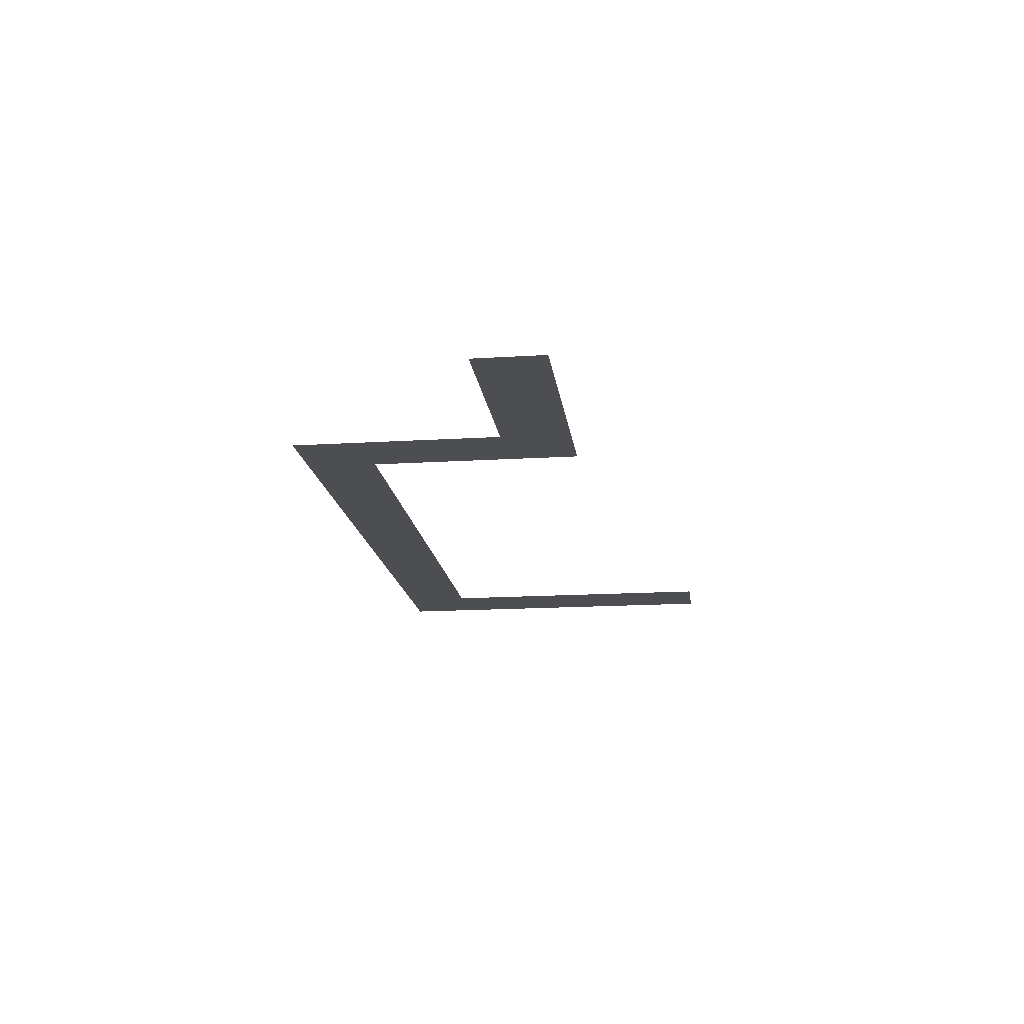
<metadata>
{"format":"obj","ext":"obj","renderer":"f3d","projection":"perspective","resolution":1024,"background":"white","views":[{"elev":-16.6,"azim":97.2,"up":"+Z"}]}
</metadata>
<code>
v -62 -3 0
v -63 -3 0
v -63 -2 0
v -62 -2 0
v -64 -3 0
v -64 -2 0
v -65 -3 0
v -65 -2 0
v -66 -3 0
v -66 -2 0
v -67 -3 0
v -67 -2 0
v -62 -4 0
v -63 -4 0
v -64 -4 0
v -65 -4 0
v -66 -4 0
v -67 -4 0
v -62 -5 0
v -63 -5 0
v -64 -5 0
v -65 -5 0
v -66 -5 0
v -67 -5 0
v -62 -6 0
v -63 -6 0
v -64 -6 0
v -65 -6 0
v -66 -6 0
v -67 -6 0
v -62 -7 0
v -63 -7 0
v -64 -7 0
v -65 -7 0
v -66 -7 0
v -67 -7 0
v -62 -8 0
v -63 -8 0
v -64 -8 0
v -65 -8 0
v -66 -8 0
v -67 -8 0
v -62 -9 0
v -63 -9 0
v -64 -9 0
v -65 -9 0
v -66 -9 0
v -67 -9 0
v 0 -10 0
v -1 -10 0
v -1 -9 0
v 0 -9 0
v -2 -10 0
v -2 -9 0
v -3 -10 0
v -3 -9 0
v -4 -10 0
v -4 -9 0
v -5 -10 0
v -5 -9 0
v -6 -10 0
v -6 -9 0
v -7 -10 0
v -7 -9 0
v -8 -10 0
v -8 -9 0
v -9 -10 0
v -9 -9 0
v -10 -10 0
v -10 -9 0
v -11 -10 0
v -11 -9 0
v -12 -10 0
v -12 -9 0
v -13 -10 0
v -13 -9 0
v -14 -10 0
v -14 -9 0
v -15 -10 0
v -15 -9 0
v -16 -10 0
v -16 -9 0
v -17 -10 0
v -17 -9 0
v -18 -10 0
v -18 -9 0
v -19 -10 0
v -19 -9 0
v -62 -10 0
v -63 -10 0
v -64 -10 0
v -65 -10 0
v -66 -10 0
v -67 -10 0
v 0 -11 0
v -1 -11 0
v -2 -11 0
v -3 -11 0
v -4 -11 0
v -5 -11 0
v -6 -11 0
v -7 -11 0
v -8 -11 0
v -9 -11 0
v -10 -11 0
v -11 -11 0
v -12 -11 0
v -13 -11 0
v -14 -11 0
v -15 -11 0
v -16 -11 0
v -17 -11 0
v -18 -11 0
v -19 -11 0
v -20 -11 0
v -20 -10 0
v -62 -11 0
v -63 -11 0
v -64 -11 0
v -65 -11 0
v -66 -11 0
v -67 -11 0
v 0 -12 0
v -1 -12 0
v -2 -12 0
v -3 -12 0
v -4 -12 0
v -5 -12 0
v -6 -12 0
v -7 -12 0
v -8 -12 0
v -9 -12 0
v -10 -12 0
v -11 -12 0
v -12 -12 0
v -13 -12 0
v -14 -12 0
v -15 -12 0
v -16 -12 0
v -17 -12 0
v -18 -12 0
v -19 -12 0
v -20 -12 0
v -62 -12 0
v -63 -12 0
v -64 -12 0
v -65 -12 0
v -66 -12 0
v -67 -12 0
v 0 -13 0
v -1 -13 0
v -2 -13 0
v -3 -13 0
v -4 -13 0
v -5 -13 0
v -6 -13 0
v -7 -13 0
v -8 -13 0
v -9 -13 0
v -10 -13 0
v -11 -13 0
v -12 -13 0
v -13 -13 0
v -14 -13 0
v -15 -13 0
v -16 -13 0
v -17 -13 0
v -18 -13 0
v -19 -13 0
v -20 -13 0
v -62 -13 0
v -63 -13 0
v -64 -13 0
v -65 -13 0
v -66 -13 0
v -67 -13 0
v 0 -14 0
v -1 -14 0
v -2 -14 0
v -3 -14 0
v -4 -14 0
v -5 -14 0
v -6 -14 0
v -7 -14 0
v -8 -14 0
v -9 -14 0
v -10 -14 0
v -11 -14 0
v -12 -14 0
v -13 -14 0
v -14 -14 0
v -15 -14 0
v -16 -14 0
v -17 -14 0
v -18 -14 0
v -19 -14 0
v -20 -14 0
v -62 -14 0
v -63 -14 0
v -64 -14 0
v -65 -14 0
v -66 -14 0
v -67 -14 0
v -15 -15 0
v -16 -15 0
v -17 -15 0
v -18 -15 0
v -19 -15 0
v -20 -15 0
v -62 -15 0
v -63 -15 0
v -64 -15 0
v -65 -15 0
v -66 -15 0
v -67 -15 0
v -15 -16 0
v -16 -16 0
v -17 -16 0
v -18 -16 0
v -19 -16 0
v -20 -16 0
v -62 -16 0
v -63 -16 0
v -64 -16 0
v -65 -16 0
v -66 -16 0
v -67 -16 0
v -15 -17 0
v -16 -17 0
v -17 -17 0
v -18 -17 0
v -19 -17 0
v -20 -17 0
v -62 -17 0
v -63 -17 0
v -64 -17 0
v -65 -17 0
v -66 -17 0
v -67 -17 0
v -15 -18 0
v -16 -18 0
v -17 -18 0
v -18 -18 0
v -19 -18 0
v -20 -18 0
v -62 -18 0
v -63 -18 0
v -64 -18 0
v -65 -18 0
v -66 -18 0
v -67 -18 0
v -15 -19 0
v -16 -19 0
v -17 -19 0
v -18 -19 0
v -19 -19 0
v -20 -19 0
v -62 -19 0
v -63 -19 0
v -64 -19 0
v -65 -19 0
v -66 -19 0
v -67 -19 0
v -15 -20 0
v -16 -20 0
v -17 -20 0
v -18 -20 0
v -19 -20 0
v -20 -20 0
v -62 -20 0
v -63 -20 0
v -64 -20 0
v -65 -20 0
v -66 -20 0
v -67 -20 0
v -15 -21 0
v -16 -21 0
v -17 -21 0
v -18 -21 0
v -19 -21 0
v -20 -21 0
v -62 -21 0
v -63 -21 0
v -64 -21 0
v -65 -21 0
v -66 -21 0
v -67 -21 0
v -15 -22 0
v -16 -22 0
v -17 -22 0
v -18 -22 0
v -19 -22 0
v -20 -22 0
v -62 -22 0
v -63 -22 0
v -64 -22 0
v -65 -22 0
v -66 -22 0
v -67 -22 0
v -15 -23 0
v -16 -23 0
v -17 -23 0
v -18 -23 0
v -19 -23 0
v -20 -23 0
v -62 -23 0
v -63 -23 0
v -64 -23 0
v -65 -23 0
v -66 -23 0
v -67 -23 0
v -15 -24 0
v -16 -24 0
v -17 -24 0
v -18 -24 0
v -19 -24 0
v -20 -24 0
v -62 -24 0
v -63 -24 0
v -64 -24 0
v -65 -24 0
v -66 -24 0
v -67 -24 0
v -15 -25 0
v -16 -25 0
v -17 -25 0
v -18 -25 0
v -19 -25 0
v -20 -25 0
v -21 -25 0
v -21 -24 0
v -22 -25 0
v -22 -24 0
v -23 -25 0
v -23 -24 0
v -24 -25 0
v -24 -24 0
v -25 -25 0
v -25 -24 0
v -26 -25 0
v -26 -24 0
v -27 -25 0
v -27 -24 0
v -28 -25 0
v -28 -24 0
v -29 -25 0
v -29 -24 0
v -30 -25 0
v -30 -24 0
v -31 -25 0
v -31 -24 0
v -32 -25 0
v -32 -24 0
v -33 -25 0
v -33 -24 0
v -34 -25 0
v -34 -24 0
v -35 -25 0
v -35 -24 0
v -36 -25 0
v -36 -24 0
v -37 -25 0
v -37 -24 0
v -38 -25 0
v -38 -24 0
v -39 -25 0
v -39 -24 0
v -40 -25 0
v -40 -24 0
v -41 -25 0
v -41 -24 0
v -42 -25 0
v -42 -24 0
v -43 -25 0
v -43 -24 0
v -44 -25 0
v -44 -24 0
v -45 -25 0
v -45 -24 0
v -46 -25 0
v -46 -24 0
v -47 -25 0
v -47 -24 0
v -48 -25 0
v -48 -24 0
v -49 -25 0
v -49 -24 0
v -50 -25 0
v -50 -24 0
v -51 -25 0
v -51 -24 0
v -52 -25 0
v -52 -24 0
v -53 -25 0
v -53 -24 0
v -54 -25 0
v -54 -24 0
v -55 -25 0
v -55 -24 0
v -56 -25 0
v -56 -24 0
v -57 -25 0
v -57 -24 0
v -58 -25 0
v -58 -24 0
v -59 -25 0
v -59 -24 0
v -60 -25 0
v -60 -24 0
v -61 -25 0
v -61 -24 0
v -62 -25 0
v -63 -25 0
v -64 -25 0
v -65 -25 0
v -66 -25 0
v -67 -25 0
v -15 -26 0
v -16 -26 0
v -17 -26 0
v -18 -26 0
v -19 -26 0
v -20 -26 0
v -21 -26 0
v -22 -26 0
v -23 -26 0
v -24 -26 0
v -25 -26 0
v -26 -26 0
v -27 -26 0
v -28 -26 0
v -29 -26 0
v -30 -26 0
v -31 -26 0
v -32 -26 0
v -33 -26 0
v -34 -26 0
v -35 -26 0
v -36 -26 0
v -37 -26 0
v -38 -26 0
v -39 -26 0
v -40 -26 0
v -41 -26 0
v -42 -26 0
v -43 -26 0
v -44 -26 0
v -45 -26 0
v -46 -26 0
v -47 -26 0
v -48 -26 0
v -49 -26 0
v -50 -26 0
v -51 -26 0
v -52 -26 0
v -53 -26 0
v -54 -26 0
v -55 -26 0
v -56 -26 0
v -57 -26 0
v -58 -26 0
v -59 -26 0
v -60 -26 0
v -61 -26 0
v -62 -26 0
v -63 -26 0
v -64 -26 0
v -65 -26 0
v -66 -26 0
v -67 -26 0
v -15 -27 0
v -16 -27 0
v -17 -27 0
v -18 -27 0
v -19 -27 0
v -20 -27 0
v -21 -27 0
v -22 -27 0
v -23 -27 0
v -24 -27 0
v -25 -27 0
v -26 -27 0
v -27 -27 0
v -28 -27 0
v -29 -27 0
v -30 -27 0
v -31 -27 0
v -32 -27 0
v -33 -27 0
v -34 -27 0
v -35 -27 0
v -36 -27 0
v -37 -27 0
v -38 -27 0
v -39 -27 0
v -40 -27 0
v -41 -27 0
v -42 -27 0
v -43 -27 0
v -44 -27 0
v -45 -27 0
v -46 -27 0
v -47 -27 0
v -48 -27 0
v -49 -27 0
v -50 -27 0
v -51 -27 0
v -52 -27 0
v -53 -27 0
v -54 -27 0
v -55 -27 0
v -56 -27 0
v -57 -27 0
v -58 -27 0
v -59 -27 0
v -60 -27 0
v -61 -27 0
v -62 -27 0
v -63 -27 0
v -64 -27 0
v -65 -27 0
v -66 -27 0
v -67 -27 0
v -15 -28 0
v -16 -28 0
v -17 -28 0
v -18 -28 0
v -19 -28 0
v -20 -28 0
v -21 -28 0
v -22 -28 0
v -23 -28 0
v -24 -28 0
v -25 -28 0
v -26 -28 0
v -27 -28 0
v -28 -28 0
v -29 -28 0
v -30 -28 0
v -31 -28 0
v -32 -28 0
v -33 -28 0
v -34 -28 0
v -35 -28 0
v -36 -28 0
v -37 -28 0
v -38 -28 0
v -39 -28 0
v -40 -28 0
v -41 -28 0
v -42 -28 0
v -43 -28 0
v -44 -28 0
v -45 -28 0
v -46 -28 0
v -47 -28 0
v -48 -28 0
v -49 -28 0
v -50 -28 0
v -51 -28 0
v -52 -28 0
v -53 -28 0
v -54 -28 0
v -55 -28 0
v -56 -28 0
v -57 -28 0
v -58 -28 0
v -59 -28 0
v -60 -28 0
v -61 -28 0
v -62 -28 0
v -63 -28 0
v -64 -28 0
v -65 -28 0
v -66 -28 0
v -67 -28 0
v -15 -29 0
v -16 -29 0
v -17 -29 0
v -18 -29 0
v -19 -29 0
v -20 -29 0
v -21 -29 0
v -22 -29 0
v -23 -29 0
v -24 -29 0
v -25 -29 0
v -26 -29 0
v -27 -29 0
v -28 -29 0
v -29 -29 0
v -30 -29 0
v -31 -29 0
v -32 -29 0
v -33 -29 0
v -34 -29 0
v -35 -29 0
v -36 -29 0
v -37 -29 0
v -38 -29 0
v -39 -29 0
v -40 -29 0
v -41 -29 0
v -42 -29 0
v -43 -29 0
v -44 -29 0
v -45 -29 0
v -46 -29 0
v -47 -29 0
v -48 -29 0
v -49 -29 0
v -50 -29 0
v -51 -29 0
v -52 -29 0
v -53 -29 0
v -54 -29 0
v -55 -29 0
v -56 -29 0
v -57 -29 0
v -58 -29 0
v -59 -29 0
v -60 -29 0
v -61 -29 0
v -62 -29 0
v -63 -29 0
v -64 -29 0
v -65 -29 0
v -66 -29 0
v -67 -29 0
v -20 -9 0
g mesh_0001
f 1 2 3 4
f 2 5 6 3
f 5 7 8 6
f 7 9 10 8
f 9 11 12 10
f 13 14 2 1
f 14 15 5 2
f 15 16 7 5
f 16 17 9 7
f 17 18 11 9
f 19 20 14 13
f 20 21 15 14
f 21 22 16 15
f 22 23 17 16
f 23 24 18 17
f 25 26 20 19
f 26 27 21 20
f 27 28 22 21
f 28 29 23 22
f 29 30 24 23
f 31 32 26 25
f 32 33 27 26
f 33 34 28 27
f 34 35 29 28
f 35 36 30 29
f 37 38 32 31
f 38 39 33 32
f 39 40 34 33
f 40 41 35 34
f 41 42 36 35
f 43 44 38 37
f 44 45 39 38
f 45 46 40 39
f 46 47 41 40
f 47 48 42 41
f 49 50 51 52
f 50 53 54 51
f 53 55 56 54
f 55 57 58 56
f 57 59 60 58
f 59 61 62 60
f 61 63 64 62
f 63 65 66 64
f 65 67 68 66
f 67 69 70 68
f 69 71 72 70
f 71 73 74 72
f 73 75 76 74
f 75 77 78 76
f 77 79 80 78
f 79 81 82 80
f 81 83 84 82
f 83 85 86 84
f 85 87 88 86
f 89 90 44 43
f 90 91 45 44
f 91 92 46 45
f 92 93 47 46
f 93 94 48 47
f 95 96 50 49
f 96 97 53 50
f 97 98 55 53
f 98 99 57 55
f 99 100 59 57
f 100 101 61 59
f 101 102 63 61
f 102 103 65 63
f 103 104 67 65
f 104 105 69 67
f 105 106 71 69
f 106 107 73 71
f 107 108 75 73
f 108 109 77 75
f 109 110 79 77
f 110 111 81 79
f 111 112 83 81
f 112 113 85 83
f 113 114 87 85
f 114 115 116 87
f 117 118 90 89
f 118 119 91 90
f 119 120 92 91
f 120 121 93 92
f 121 122 94 93
f 123 124 96 95
f 124 125 97 96
f 125 126 98 97
f 126 127 99 98
f 127 128 100 99
f 128 129 101 100
f 129 130 102 101
f 130 131 103 102
f 131 132 104 103
f 132 133 105 104
f 133 134 106 105
f 134 135 107 106
f 135 136 108 107
f 136 137 109 108
f 137 138 110 109
f 138 139 111 110
f 139 140 112 111
f 140 141 113 112
f 141 142 114 113
f 142 143 115 114
f 144 145 118 117
f 145 146 119 118
f 146 147 120 119
f 147 148 121 120
f 148 149 122 121
f 150 151 124 123
f 151 152 125 124
f 152 153 126 125
f 153 154 127 126
f 154 155 128 127
f 155 156 129 128
f 156 157 130 129
f 157 158 131 130
f 158 159 132 131
f 159 160 133 132
f 160 161 134 133
f 161 162 135 134
f 162 163 136 135
f 163 164 137 136
f 164 165 138 137
f 165 166 139 138
f 166 167 140 139
f 167 168 141 140
f 168 169 142 141
f 169 170 143 142
f 171 172 145 144
f 172 173 146 145
f 173 174 147 146
f 174 175 148 147
f 175 176 149 148
f 177 178 151 150
f 178 179 152 151
f 179 180 153 152
f 180 181 154 153
f 181 182 155 154
f 182 183 156 155
f 183 184 157 156
f 184 185 158 157
f 185 186 159 158
f 186 187 160 159
f 187 188 161 160
f 188 189 162 161
f 189 190 163 162
f 190 191 164 163
f 191 192 165 164
f 192 193 166 165
f 193 194 167 166
f 194 195 168 167
f 195 196 169 168
f 196 197 170 169
f 198 199 172 171
f 199 200 173 172
f 200 201 174 173
f 201 202 175 174
f 202 203 176 175
f 204 205 193 192
f 205 206 194 193
f 206 207 195 194
f 207 208 196 195
f 208 209 197 196
f 210 211 199 198
f 211 212 200 199
f 212 213 201 200
f 213 214 202 201
f 214 215 203 202
f 216 217 205 204
f 217 218 206 205
f 218 219 207 206
f 219 220 208 207
f 220 221 209 208
f 222 223 211 210
f 223 224 212 211
f 224 225 213 212
f 225 226 214 213
f 226 227 215 214
f 228 229 217 216
f 229 230 218 217
f 230 231 219 218
f 231 232 220 219
f 232 233 221 220
f 234 235 223 222
f 235 236 224 223
f 236 237 225 224
f 237 238 226 225
f 238 239 227 226
f 240 241 229 228
f 241 242 230 229
f 242 243 231 230
f 243 244 232 231
f 244 245 233 232
f 246 247 235 234
f 247 248 236 235
f 248 249 237 236
f 249 250 238 237
f 250 251 239 238
f 252 253 241 240
f 253 254 242 241
f 254 255 243 242
f 255 256 244 243
f 256 257 245 244
f 258 259 247 246
f 259 260 248 247
f 260 261 249 248
f 261 262 250 249
f 262 263 251 250
f 264 265 253 252
f 265 266 254 253
f 266 267 255 254
f 267 268 256 255
f 268 269 257 256
f 270 271 259 258
f 271 272 260 259
f 272 273 261 260
f 273 274 262 261
f 274 275 263 262
f 276 277 265 264
f 277 278 266 265
f 278 279 267 266
f 279 280 268 267
f 280 281 269 268
f 282 283 271 270
f 283 284 272 271
f 284 285 273 272
f 285 286 274 273
f 286 287 275 274
f 288 289 277 276
f 289 290 278 277
f 290 291 279 278
f 291 292 280 279
f 292 293 281 280
f 294 295 283 282
f 295 296 284 283
f 296 297 285 284
f 297 298 286 285
f 298 299 287 286
f 300 301 289 288
f 301 302 290 289
f 302 303 291 290
f 303 304 292 291
f 304 305 293 292
f 306 307 295 294
f 307 308 296 295
f 308 309 297 296
f 309 310 298 297
f 310 311 299 298
f 312 313 301 300
f 313 314 302 301
f 314 315 303 302
f 315 316 304 303
f 316 317 305 304
f 318 319 307 306
f 319 320 308 307
f 320 321 309 308
f 321 322 310 309
f 322 323 311 310
f 324 325 313 312
f 325 326 314 313
f 326 327 315 314
f 327 328 316 315
f 328 329 317 316
f 329 330 331 317
f 330 332 333 331
f 332 334 335 333
f 334 336 337 335
f 336 338 339 337
f 338 340 341 339
f 340 342 343 341
f 342 344 345 343
f 344 346 347 345
f 346 348 349 347
f 348 350 351 349
f 350 352 353 351
f 352 354 355 353
f 354 356 357 355
f 356 358 359 357
f 358 360 361 359
f 360 362 363 361
f 362 364 365 363
f 364 366 367 365
f 366 368 369 367
f 368 370 371 369
f 370 372 373 371
f 372 374 375 373
f 374 376 377 375
f 376 378 379 377
f 378 380 381 379
f 380 382 383 381
f 382 384 385 383
f 384 386 387 385
f 386 388 389 387
f 388 390 391 389
f 390 392 393 391
f 392 394 395 393
f 394 396 397 395
f 396 398 399 397
f 398 400 401 399
f 400 402 403 401
f 402 404 405 403
f 404 406 407 405
f 406 408 409 407
f 408 410 411 409
f 410 412 318 411
f 412 413 319 318
f 413 414 320 319
f 414 415 321 320
f 415 416 322 321
f 416 417 323 322
f 418 419 325 324
f 419 420 326 325
f 420 421 327 326
f 421 422 328 327
f 422 423 329 328
f 423 424 330 329
f 424 425 332 330
f 425 426 334 332
f 426 427 336 334
f 427 428 338 336
f 428 429 340 338
f 429 430 342 340
f 430 431 344 342
f 431 432 346 344
f 432 433 348 346
f 433 434 350 348
f 434 435 352 350
f 435 436 354 352
f 436 437 356 354
f 437 438 358 356
f 438 439 360 358
f 439 440 362 360
f 440 441 364 362
f 441 442 366 364
f 442 443 368 366
f 443 444 370 368
f 444 445 372 370
f 445 446 374 372
f 446 447 376 374
f 447 448 378 376
f 448 449 380 378
f 449 450 382 380
f 450 451 384 382
f 451 452 386 384
f 452 453 388 386
f 453 454 390 388
f 454 455 392 390
f 455 456 394 392
f 456 457 396 394
f 457 458 398 396
f 458 459 400 398
f 459 460 402 400
f 460 461 404 402
f 461 462 406 404
f 462 463 408 406
f 463 464 410 408
f 464 465 412 410
f 465 466 413 412
f 466 467 414 413
f 467 468 415 414
f 468 469 416 415
f 469 470 417 416
f 471 472 419 418
f 472 473 420 419
f 473 474 421 420
f 474 475 422 421
f 475 476 423 422
f 476 477 424 423
f 477 478 425 424
f 478 479 426 425
f 479 480 427 426
f 480 481 428 427
f 481 482 429 428
f 482 483 430 429
f 483 484 431 430
f 484 485 432 431
f 485 486 433 432
f 486 487 434 433
f 487 488 435 434
f 488 489 436 435
f 489 490 437 436
f 490 491 438 437
f 491 492 439 438
f 492 493 440 439
f 493 494 441 440
f 494 495 442 441
f 495 496 443 442
f 496 497 444 443
f 497 498 445 444
f 498 499 446 445
f 499 500 447 446
f 500 501 448 447
f 501 502 449 448
f 502 503 450 449
f 503 504 451 450
f 504 505 452 451
f 505 506 453 452
f 506 507 454 453
f 507 508 455 454
f 508 509 456 455
f 509 510 457 456
f 510 511 458 457
f 511 512 459 458
f 512 513 460 459
f 513 514 461 460
f 514 515 462 461
f 515 516 463 462
f 516 517 464 463
f 517 518 465 464
f 518 519 466 465
f 519 520 467 466
f 520 521 468 467
f 521 522 469 468
f 522 523 470 469
f 524 525 472 471
f 525 526 473 472
f 526 527 474 473
f 527 528 475 474
f 528 529 476 475
f 529 530 477 476
f 530 531 478 477
f 531 532 479 478
f 532 533 480 479
f 533 534 481 480
f 534 535 482 481
f 535 536 483 482
f 536 537 484 483
f 537 538 485 484
f 538 539 486 485
f 539 540 487 486
f 540 541 488 487
f 541 542 489 488
f 542 543 490 489
f 543 544 491 490
f 544 545 492 491
f 545 546 493 492
f 546 547 494 493
f 547 548 495 494
f 548 549 496 495
f 549 550 497 496
f 550 551 498 497
f 551 552 499 498
f 552 553 500 499
f 553 554 501 500
f 554 555 502 501
f 555 556 503 502
f 556 557 504 503
f 557 558 505 504
f 558 559 506 505
f 559 560 507 506
f 560 561 508 507
f 561 562 509 508
f 562 563 510 509
f 563 564 511 510
f 564 565 512 511
f 565 566 513 512
f 566 567 514 513
f 567 568 515 514
f 568 569 516 515
f 569 570 517 516
f 570 571 518 517
f 571 572 519 518
f 572 573 520 519
f 573 574 521 520
f 574 575 522 521
f 575 576 523 522
f 577 578 525 524
f 578 579 526 525
f 579 580 527 526
f 580 581 528 527
f 581 582 529 528
f 582 583 530 529
f 583 584 531 530
f 584 585 532 531
f 585 586 533 532
f 586 587 534 533
f 587 588 535 534
f 588 589 536 535
f 589 590 537 536
f 590 591 538 537
f 591 592 539 538
f 592 593 540 539
f 593 594 541 540
f 594 595 542 541
f 595 596 543 542
f 596 597 544 543
f 597 598 545 544
f 598 599 546 545
f 599 600 547 546
f 600 601 548 547
f 601 602 549 548
f 602 603 550 549
f 603 604 551 550
f 604 605 552 551
f 605 606 553 552
f 606 607 554 553
f 607 608 555 554
f 608 609 556 555
f 609 610 557 556
f 610 611 558 557
f 611 612 559 558
f 612 613 560 559
f 613 614 561 560
f 614 615 562 561
f 615 616 563 562
f 616 617 564 563
f 617 618 565 564
f 618 619 566 565
f 619 620 567 566
f 620 621 568 567
f 621 622 569 568
f 622 623 570 569
f 623 624 571 570
f 624 625 572 571
f 625 626 573 572
f 626 627 574 573
f 627 628 575 574
f 628 629 576 575
g mesh_0002
f 87 116 630 88
g mesh_0003
f 1 2 3 4
f 9 11 12 10
f 13 14 2 1
f 17 18 11 9
f 19 20 14 13
f 23 24 18 17
f 25 26 20 19
f 29 30 24 23
f 31 32 26 25
f 35 36 30 29
f 37 38 32 31
f 41 42 36 35
f 43 44 38 37
f 47 48 42 41
f 49 50 51 52
f 50 53 54 51
f 53 55 56 54
f 55 57 58 56
f 57 59 60 58
f 59 61 62 60
f 61 63 64 62
f 63 65 66 64
f 65 67 68 66
f 67 69 70 68
f 69 71 72 70
f 71 73 74 72
f 73 75 76 74
f 75 77 78 76
f 77 79 80 78
f 79 81 82 80
f 81 83 84 82
f 83 85 86 84
f 85 87 88 86
f 87 116 630 88
f 89 90 44 43
f 93 94 48 47
f 114 115 116 87
f 117 118 90 89
f 121 122 94 93
f 142 143 115 114
f 144 145 118 117
f 148 149 122 121
f 169 170 143 142
f 171 172 145 144
f 175 176 149 148
f 177 178 151 150
f 178 179 152 151
f 179 180 153 152
f 180 181 154 153
f 181 182 155 154
f 182 183 156 155
f 183 184 157 156
f 184 185 158 157
f 185 186 159 158
f 186 187 160 159
f 187 188 161 160
f 188 189 162 161
f 189 190 163 162
f 190 191 164 163
f 191 192 165 164
f 192 193 166 165
f 196 197 170 169
f 198 199 172 171
f 202 203 176 175
f 204 205 193 192
f 208 209 197 196
f 210 211 199 198
f 214 215 203 202
f 216 217 205 204
f 220 221 209 208
f 222 223 211 210
f 226 227 215 214
f 228 229 217 216
f 232 233 221 220
f 234 235 223 222
f 238 239 227 226
f 240 241 229 228
f 244 245 233 232
f 246 247 235 234
f 250 251 239 238
f 252 253 241 240
f 256 257 245 244
f 258 259 247 246
f 262 263 251 250
f 264 265 253 252
f 268 269 257 256
f 270 271 259 258
f 274 275 263 262
f 276 277 265 264
f 280 281 269 268
f 282 283 271 270
f 286 287 275 274
f 288 289 277 276
f 292 293 281 280
f 294 295 283 282
f 298 299 287 286
f 300 301 289 288
f 304 305 293 292
f 306 307 295 294
f 310 311 299 298
f 312 313 301 300
f 316 317 305 304
f 318 319 307 306
f 322 323 311 310
f 324 325 313 312
f 328 329 317 316
f 329 330 331 317
f 330 332 333 331
f 332 334 335 333
f 334 336 337 335
f 336 338 339 337
f 338 340 341 339
f 340 342 343 341
f 342 344 345 343
f 344 346 347 345
f 346 348 349 347
f 348 350 351 349
f 350 352 353 351
f 352 354 355 353
f 354 356 357 355
f 356 358 359 357
f 358 360 361 359
f 360 362 363 361
f 362 364 365 363
f 364 366 367 365
f 366 368 369 367
f 368 370 371 369
f 370 372 373 371
f 372 374 375 373
f 374 376 377 375
f 376 378 379 377
f 378 380 381 379
f 380 382 383 381
f 382 384 385 383
f 384 386 387 385
f 386 388 389 387
f 388 390 391 389
f 390 392 393 391
f 392 394 395 393
f 394 396 397 395
f 396 398 399 397
f 398 400 401 399
f 400 402 403 401
f 402 404 405 403
f 404 406 407 405
f 406 408 409 407
f 408 410 411 409
f 410 412 318 411
f 412 413 319 318
f 416 417 323 322
f 418 419 325 324
f 469 470 417 416
f 471 472 419 418
f 522 523 470 469
f 524 525 472 471
f 575 576 523 522
f 577 578 525 524
f 578 579 526 525
f 579 580 527 526
f 580 581 528 527
f 581 582 529 528
f 582 583 530 529
f 583 584 531 530
f 584 585 532 531
f 585 586 533 532
f 586 587 534 533
f 587 588 535 534
f 588 589 536 535
f 589 590 537 536
f 590 591 538 537
f 591 592 539 538
f 592 593 540 539
f 593 594 541 540
f 594 595 542 541
f 595 596 543 542
f 596 597 544 543
f 597 598 545 544
f 598 599 546 545
f 599 600 547 546
f 600 601 548 547
f 601 602 549 548
f 602 603 550 549
f 603 604 551 550
f 604 605 552 551
f 605 606 553 552
f 606 607 554 553
f 607 608 555 554
f 608 609 556 555
f 609 610 557 556
f 610 611 558 557
f 611 612 559 558
f 612 613 560 559
f 613 614 561 560
f 614 615 562 561
f 615 616 563 562
f 616 617 564 563
f 617 618 565 564
f 618 619 566 565
f 619 620 567 566
f 620 621 568 567
f 621 622 569 568
f 622 623 570 569
f 623 624 571 570
f 624 625 572 571
f 625 626 573 572
f 626 627 574 573
f 627 628 575 574
f 628 629 576 575

</code>
